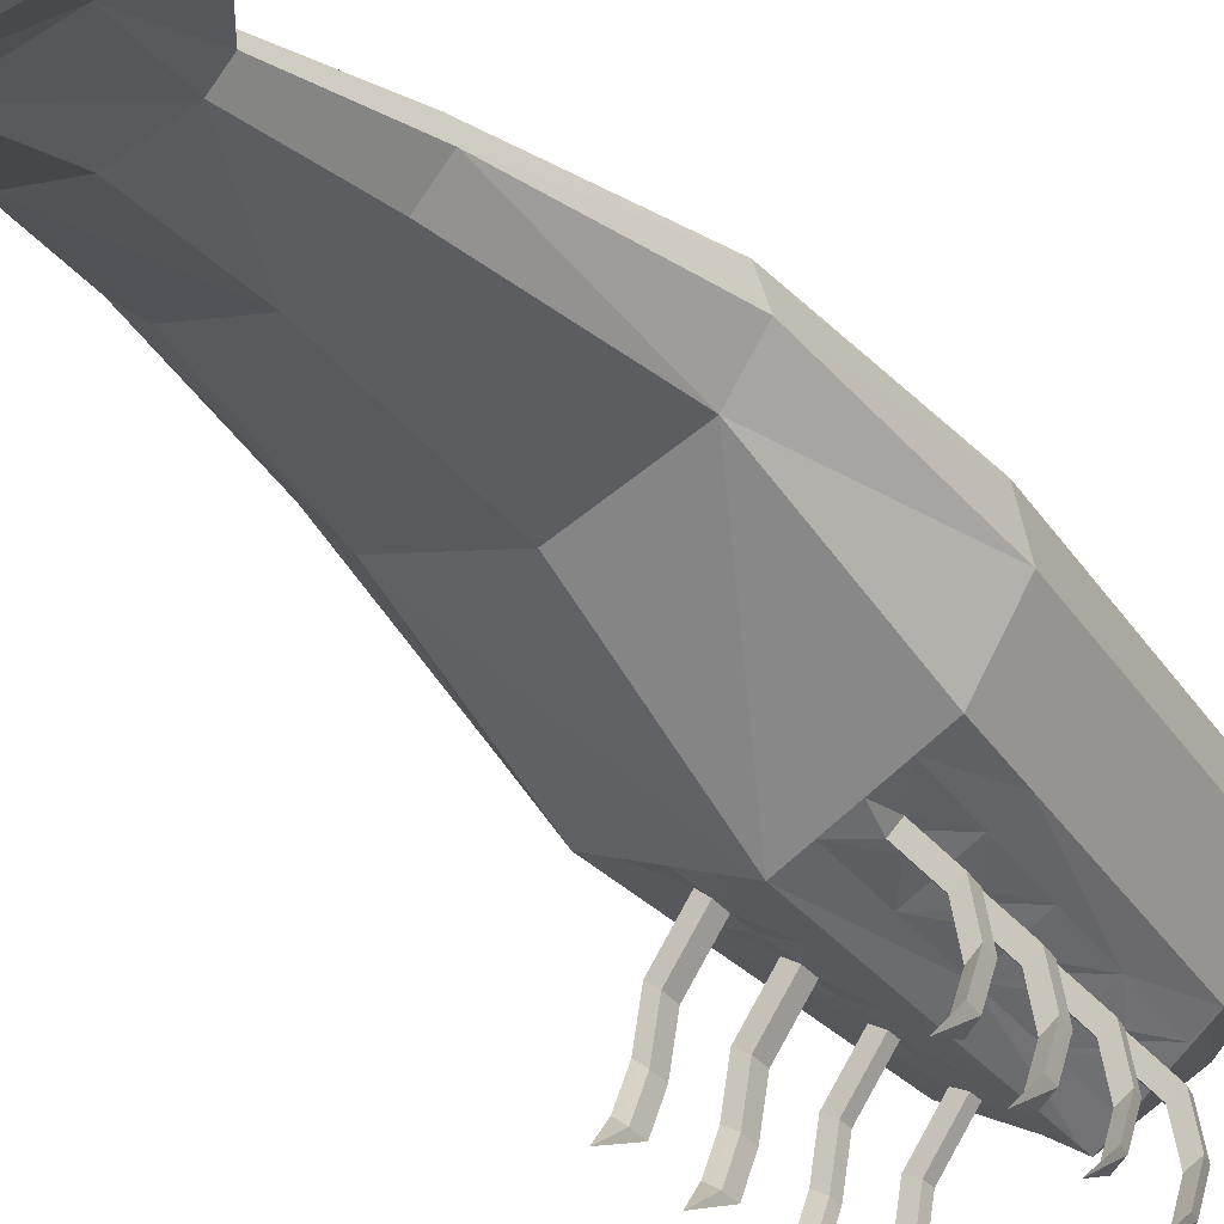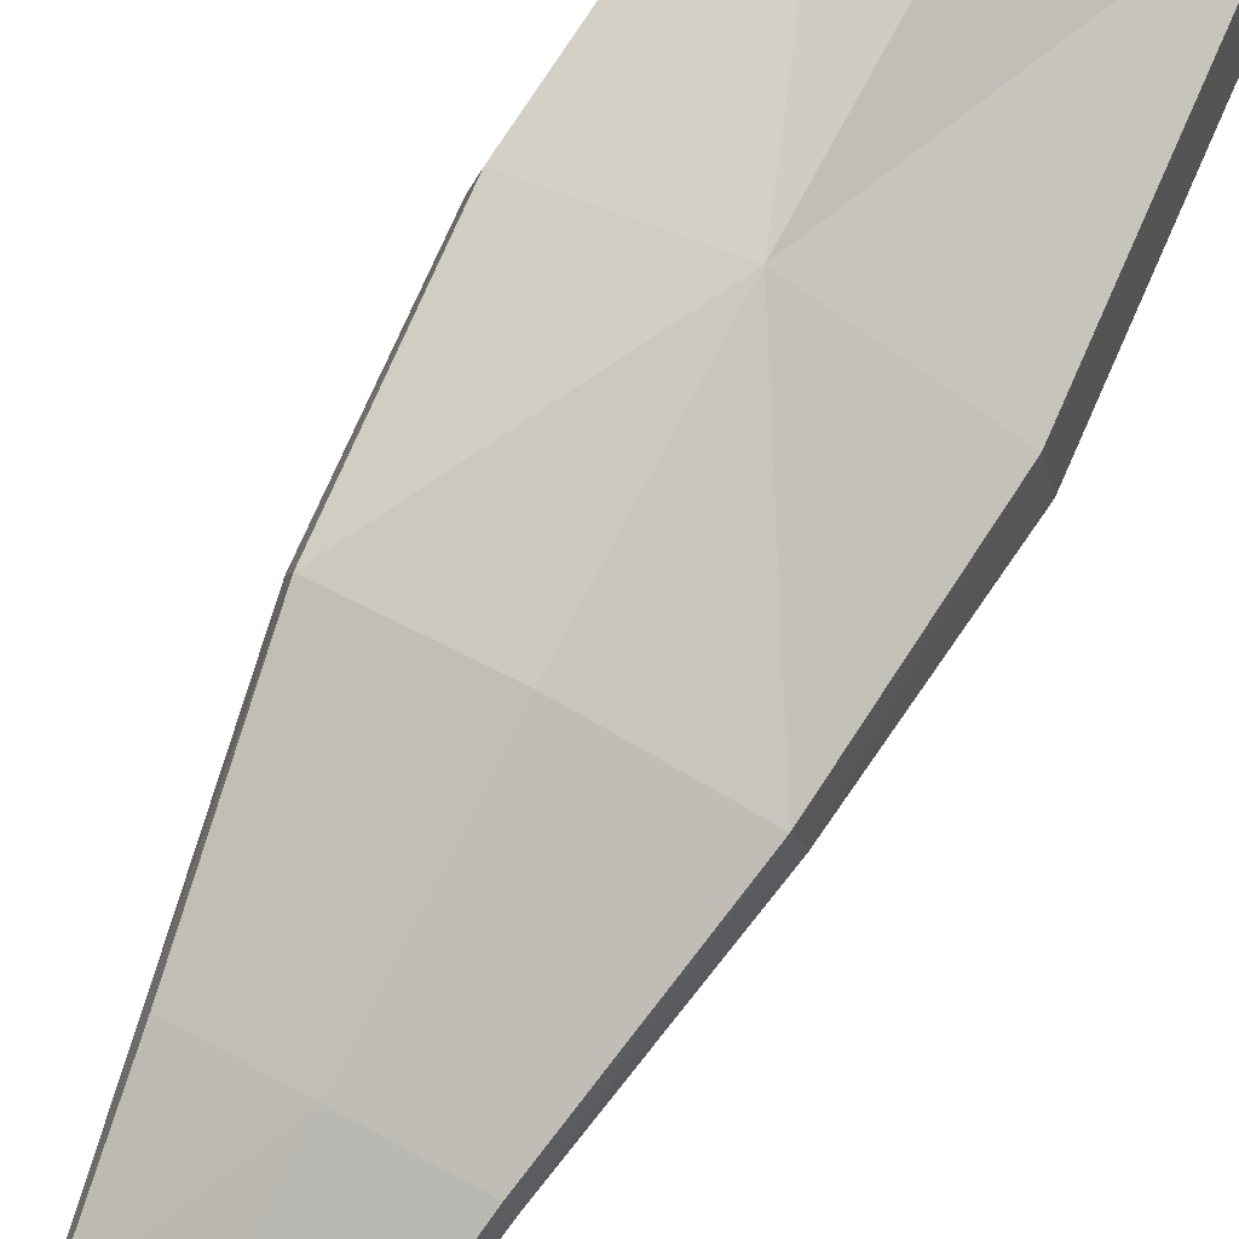
<metadata>
{"format":"obj","ext":"obj","renderer":"f3d","projection":"perspective","resolution":1024,"background":"white","views":[{"elev":-34.8,"azim":-146.9,"up":"+Z"},{"elev":75.7,"azim":-151.7,"up":"+Z"}]}
</metadata>
<code>
o Cube
v 0.2829 -0.5512 0.4039
v 0.1552 -0.8517 1.005
v 0.3625 0.4488 0.4039
v 0.4631 0.4488 0.813
v 0 0.4488 0.2227
v 0 0.4488 1.022
v 0 -0.5512 0.2227
v 0 -0.5512 1.022
v 0.5 0.4488 0.6248
v 0.4204 -0.5512 0.6248
v 0 1.783 0.7955
v 0 1.14 0.9525
v 0.4067 1.127 0.8279
v 0.435 1.115 0.7156
v 0.3295 1.101 0.5838
v 0 1.09 0.4757
v 0 2.199 0.6574
v 0.2892 1.774 0.7167
v 0.3124 1.767 0.6457
v 0.2259 1.758 0.5623
v 0 1.751 0.494
v 0.2255 2.193 0.6048
v 0.241 2.188 0.5575
v 0.1834 2.182 0.5019
v 0 2.178 0.4563
v 0 2.752 0.3774
v 0 2.558 0.5263
v 0.4265 2.553 0.4738
v 0.4937 2.548 0.4264
v 0.2758 2.542 0.3709
v 0 2.537 0.3253
v 0.4631 2.747 0.3249
v 0.5239 2.98 0.0544
v 0.4764 2.736 0.222
v 0 2.731 0.1764
v 0 2.926 0.1439
v 0.1722 -1.069 0.8156
v 0.2369 -0.5903 0.4039
v 0 -0.5903 0.2227
v 0.1461 -0.9115 1.005
v 0 -1.206 1.009
v 0 -1.063 0.6381
v 0.3835 -0.5512 0.813
v 0.1353 -1.069 1.004
v 0.1036 -0.8583 1.005
v 0.0713 -0.9067 1.005
v 0.09708 -0.8484 1.032
v 0.07359 -0.917 1.032
v 0.1703 -0.839 1.032
v 0.1574 -0.9238 1.032
v 0.09708 -0.8484 1.11
v 0.07359 -0.917 1.11
v 0.1703 -0.839 1.11
v 0.1574 -0.9238 1.11
v 0.1047 -0.86 1.128
v 0.07478 -0.9049 1.128
v 0.1525 -0.8539 1.128
v 0.1441 -0.9094 1.128
v 0.3028 -0.3012 0.4039
v 0.3227 -0.05121 0.4039
v 0.3426 0.1988 0.4039
v 0.07072 -0.5512 0.268
v 0.1414 -0.5512 0.3133
v 0.2122 -0.5512 0.3586
v 0.2719 0.4488 0.3586
v 0.1813 0.4488 0.3133
v 0.09063 0.4488 0.268
v 0 0.1988 0.2227
v 0 -0.05121 0.2227
v 0 -0.3012 0.2227
v 0.08565 0.1988 0.268
v 0.08067 -0.05121 0.268
v 0.0757 -0.3012 0.268
v 0.1713 0.1988 0.3133
v 0.1613 -0.05121 0.3133
v 0.1514 -0.3012 0.3133
v 0.2569 0.1988 0.3586
v 0.242 -0.05121 0.3586
v 0.2271 -0.3012 0.3586
v 0.1391 -0.158 0.3008
v 0.1598 -0.158 0.3144
v 0.1774 -0.158 0.3258
v 0.1711 -0.1944 0.3269
v 0.1529 -0.1944 0.3122
v 0.1377 -0.1945 0.2997
v 0.1484 0.09977 0.2993
v 0.1694 0.09976 0.3144
v 0.1875 0.09975 0.3273
v 0.1821 0.04782 0.3284
v 0.1633 0.04781 0.3122
v 0.1471 0.0478 0.2982
v 0.1607 0.3503 0.2979
v 0.1786 0.3503 0.3144
v 0.1943 0.3503 0.3287
v 0.1903 0.2973 0.3297
v 0.174 0.2973 0.3123
v 0.1597 0.2973 0.2969
v 0.1287 -0.408 0.3024
v 0.1507 -0.408 0.3145
v 0.1689 -0.408 0.3242
v 0.1609 -0.4444 0.3253
v 0.1422 -0.4444 0.3122
v 0.127 -0.4445 0.3013
v 0.2617 -0.1665 0.1825
v 0.241 -0.1665 0.1688
v 0.2396 -0.203 0.1677
v 0.2793 -0.1666 0.1938
v 0.273 -0.203 0.1949
v 0.2548 -0.203 0.1802
v 0.2712 0.09119 0.1824
v 0.2503 0.0912 0.1673
v 0.249 0.03924 0.1663
v 0.2894 0.09119 0.1953
v 0.284 0.03925 0.1964
v 0.2652 0.03925 0.1803
v 0.2805 0.3417 0.1824
v 0.2625 0.3417 0.1659
v 0.2616 0.2887 0.1649
v 0.2962 0.3417 0.1967
v 0.2922 0.2887 0.1978
v 0.2758 0.2887 0.1803
v 0.2526 -0.4165 0.1825
v 0.2306 -0.4165 0.1704
v 0.2289 -0.453 0.1693
v 0.2708 -0.4166 0.1922
v 0.2628 -0.453 0.1934
v 0.244 -0.453 0.1802
v 0.2845 -0.1665 0.04573
v 0.2638 -0.1665 0.03209
v 0.2624 -0.203 0.03098
v 0.3021 -0.1666 0.05711
v 0.2958 -0.203 0.05822
v 0.2776 -0.203 0.04352
v 0.294 0.09119 0.0457
v 0.2731 0.0912 0.0306
v 0.2718 0.03924 0.02952
v 0.3122 0.09119 0.0586
v 0.3067 0.03925 0.05967
v 0.2879 0.03925 0.04355
v 0.3032 0.3417 0.04566
v 0.2853 0.3417 0.02922
v 0.2843 0.2887 0.02818
v 0.319 0.3417 0.05998
v 0.315 0.2887 0.06102
v 0.2986 0.2887 0.04358
v 0.2754 -0.4165 0.04577
v 0.2534 -0.4165 0.0337
v 0.2517 -0.453 0.03256
v 0.2936 -0.4166 0.05549
v 0.2856 -0.453 0.05664
v 0.2668 -0.453 0.04349
v 0.2845 -0.1073 -0.08644
v 0.2638 -0.1073 -0.1001
v 0.2624 -0.1438 -0.1012
v 0.3021 -0.1073 -0.07506
v 0.2958 -0.1438 -0.07396
v 0.2776 -0.1438 -0.08865
v 0.294 0.1504 -0.08647
v 0.2731 0.1504 -0.1016
v 0.2718 0.09849 -0.1026
v 0.3122 0.1504 -0.07357
v 0.3067 0.0985 -0.0725
v 0.2879 0.09849 -0.08862
v 0.3032 0.401 -0.08651
v 0.2853 0.401 -0.103
v 0.2843 0.3479 -0.104
v 0.319 0.401 -0.07219
v 0.315 0.348 -0.07115
v 0.2986 0.348 -0.08859
v 0.2754 -0.3573 -0.0864
v 0.2534 -0.3573 -0.09847
v 0.2517 -0.3938 -0.09961
v 0.2936 -0.3573 -0.07668
v 0.2856 -0.3938 -0.07554
v 0.2668 -0.3938 -0.08869
v 0.281 -0.01159 -0.1742
v 0.291 0.2384 -0.1742
v 0.3009 0.4884 -0.1742
v 0.2711 -0.2616 -0.1742
v -0.2829 -0.5512 0.4039
v -0.1552 -0.8517 1.005
v -0.3625 0.4488 0.4039
v -0.4631 0.4488 0.813
v -0.5 0.4488 0.6248
v -0.4204 -0.5512 0.6248
v -0.4067 1.127 0.8279
v -0.435 1.115 0.7156
v -0.3295 1.101 0.5838
v -0.2892 1.774 0.7167
v -0.3124 1.767 0.6457
v -0.2259 1.758 0.5623
v -0.2255 2.193 0.6048
v -0.241 2.188 0.5575
v -0.1834 2.182 0.5019
v -0.4265 2.553 0.4738
v -0.4937 2.548 0.4264
v -0.2758 2.542 0.3709
v -0.4631 2.747 0.3249
v -0.5239 2.98 0.0544
v -0.4764 2.736 0.222
v -0.1722 -1.069 0.8156
v -0.2369 -0.5903 0.4039
v -0.1461 -0.9115 1.005
v -0.3835 -0.5512 0.813
v -0.1353 -1.069 1.004
v -0.1036 -0.8583 1.005
v -0.0713 -0.9067 1.005
v -0.09708 -0.8484 1.032
v -0.07359 -0.917 1.032
v -0.1703 -0.839 1.032
v -0.1574 -0.9238 1.032
v -0.09708 -0.8484 1.11
v -0.07359 -0.917 1.11
v -0.1703 -0.839 1.11
v -0.1574 -0.9238 1.11
v -0.1047 -0.86 1.128
v -0.07478 -0.9049 1.128
v -0.1525 -0.8539 1.128
v -0.1441 -0.9094 1.128
v -0.3028 -0.3012 0.4039
v -0.3227 -0.05121 0.4039
v -0.3426 0.1988 0.4039
v -0.07072 -0.5512 0.268
v -0.1414 -0.5512 0.3133
v -0.2122 -0.5512 0.3586
v -0.2719 0.4488 0.3586
v -0.1813 0.4488 0.3133
v -0.09063 0.4488 0.268
v -0.08565 0.1988 0.268
v -0.08067 -0.05121 0.268
v -0.0757 -0.3012 0.268
v -0.1713 0.1988 0.3133
v -0.1613 -0.05121 0.3133
v -0.1514 -0.3012 0.3133
v -0.2569 0.1988 0.3586
v -0.242 -0.05121 0.3586
v -0.2271 -0.3012 0.3586
v -0.1391 -0.158 0.3008
v -0.1598 -0.158 0.3144
v -0.1774 -0.158 0.3258
v -0.1711 -0.1944 0.3269
v -0.1529 -0.1944 0.3122
v -0.1377 -0.1945 0.2997
v -0.1484 0.09977 0.2993
v -0.1694 0.09976 0.3144
v -0.1875 0.09975 0.3273
v -0.1821 0.04782 0.3284
v -0.1633 0.04781 0.3122
v -0.1471 0.0478 0.2982
v -0.1607 0.3503 0.2979
v -0.1786 0.3503 0.3144
v -0.1943 0.3503 0.3287
v -0.1903 0.2973 0.3297
v -0.174 0.2973 0.3123
v -0.1597 0.2973 0.2969
v -0.1287 -0.408 0.3024
v -0.1507 -0.408 0.3145
v -0.1689 -0.408 0.3242
v -0.1609 -0.4444 0.3253
v -0.1422 -0.4444 0.3122
v -0.127 -0.4445 0.3013
v -0.2617 -0.1665 0.1825
v -0.241 -0.1665 0.1688
v -0.2396 -0.203 0.1677
v -0.2793 -0.1666 0.1938
v -0.273 -0.203 0.1949
v -0.2548 -0.203 0.1802
v -0.2712 0.09119 0.1824
v -0.2503 0.0912 0.1673
v -0.249 0.03924 0.1663
v -0.2894 0.09119 0.1953
v -0.284 0.03925 0.1964
v -0.2652 0.03925 0.1803
v -0.2805 0.3417 0.1824
v -0.2625 0.3417 0.1659
v -0.2616 0.2887 0.1649
v -0.2962 0.3417 0.1967
v -0.2922 0.2887 0.1978
v -0.2758 0.2887 0.1803
v -0.2526 -0.4165 0.1825
v -0.2306 -0.4165 0.1704
v -0.2289 -0.453 0.1693
v -0.2708 -0.4166 0.1922
v -0.2628 -0.453 0.1934
v -0.244 -0.453 0.1802
v -0.2845 -0.1665 0.04573
v -0.2638 -0.1665 0.03209
v -0.2624 -0.203 0.03098
v -0.3021 -0.1666 0.05711
v -0.2958 -0.203 0.05822
v -0.2776 -0.203 0.04352
v -0.294 0.09119 0.0457
v -0.2731 0.0912 0.0306
v -0.2718 0.03924 0.02952
v -0.3122 0.09119 0.0586
v -0.3067 0.03925 0.05967
v -0.2879 0.03925 0.04355
v -0.3032 0.3417 0.04566
v -0.2853 0.3417 0.02922
v -0.2843 0.2887 0.02818
v -0.319 0.3417 0.05998
v -0.315 0.2887 0.06102
v -0.2986 0.2887 0.04358
v -0.2754 -0.4165 0.04577
v -0.2534 -0.4165 0.0337
v -0.2517 -0.453 0.03256
v -0.2936 -0.4166 0.05549
v -0.2856 -0.453 0.05664
v -0.2668 -0.453 0.04349
v -0.2845 -0.1073 -0.08644
v -0.2638 -0.1073 -0.1001
v -0.2624 -0.1438 -0.1012
v -0.3021 -0.1073 -0.07506
v -0.2958 -0.1438 -0.07396
v -0.2776 -0.1438 -0.08865
v -0.294 0.1504 -0.08647
v -0.2731 0.1504 -0.1016
v -0.2718 0.09849 -0.1026
v -0.3122 0.1504 -0.07357
v -0.3067 0.0985 -0.0725
v -0.2879 0.09849 -0.08862
v -0.3032 0.401 -0.08651
v -0.2853 0.401 -0.103
v -0.2843 0.3479 -0.104
v -0.319 0.401 -0.07219
v -0.315 0.348 -0.07115
v -0.2986 0.348 -0.08859
v -0.2754 -0.3573 -0.0864
v -0.2534 -0.3573 -0.09847
v -0.2517 -0.3938 -0.09961
v -0.2936 -0.3573 -0.07668
v -0.2856 -0.3938 -0.07554
v -0.2668 -0.3938 -0.08869
v -0.281 -0.01159 -0.1742
v -0.291 0.2384 -0.1742
v -0.3009 0.4884 -0.1742
v -0.2711 -0.2616 -0.1742
f 9 15 14
f 4 10 9
f 6 43 4
f 43 37 10
f 10 38 1
f 9 59 61
f 4 14 13
f 13 19 18
f 15 19 14
f 66 5 15
f 6 13 12
f 19 22 18
f 20 23 19
f 16 20 15
f 12 18 11
f 22 27 17
f 23 30 29
f 21 24 20
f 11 22 17
f 29 34 33
f 28 26 27
f 23 28 22
f 24 31 30
f 36 32 33
f 36 34 35
f 29 32 28
f 30 35 34
f 37 41 42
f 38 42 39
f 2 50 40
f 62 64 38
f 2 8 45
f 46 44 40
f 40 43 2
f 46 8 41
f 49 54 50
f 2 47 49
f 46 47 45
f 40 48 46
f 52 58 56
f 47 53 49
f 50 52 48
f 48 51 47
f 55 58 57
f 51 56 55
f 54 57 58
f 51 57 53
f 91 115 90
f 59 78 61
f 82 104 81
f 100 126 125
f 68 67 72
f 92 116 117
f 75 80 72
f 75 82 81
f 79 82 78
f 76 83 79
f 76 85 84
f 72 85 73
f 74 86 71
f 74 88 87
f 78 88 77
f 75 89 78
f 75 91 90
f 71 91 72
f 66 92 67
f 66 94 93
f 77 94 65
f 74 95 77
f 74 97 96
f 67 97 71
f 76 98 73
f 76 100 99
f 64 100 79
f 63 101 64
f 63 103 102
f 73 103 62
f 125 150 149
f 111 134 135
f 118 141 142
f 122 149 146
f 97 117 118
f 101 127 126
f 82 108 107
f 93 119 116
f 102 124 127
f 84 108 83
f 87 111 86
f 94 120 119
f 85 109 84
f 91 111 112
f 96 120 95
f 99 123 98
f 88 110 87
f 97 121 96
f 103 123 124
f 81 105 80
f 88 114 113
f 100 122 99
f 85 105 106
f 90 114 89
f 139 162 138
f 142 169 145
f 128 155 152
f 137 162 161
f 116 143 140
f 112 135 136
f 127 150 126
f 105 128 129
f 119 144 143
f 110 137 134
f 124 151 127
f 106 129 130
f 121 144 120
f 113 138 137
f 104 131 128
f 118 145 121
f 115 138 114
f 107 132 131
f 123 146 147
f 112 139 115
f 109 132 108
f 124 147 148
f 117 140 141
f 106 133 109
f 164 167 178
f 173 174 179
f 159 158 177
f 166 165 178
f 131 156 155
f 147 170 171
f 136 163 139
f 133 156 132
f 147 172 148
f 141 164 165
f 130 157 133
f 146 173 170
f 141 166 142
f 135 158 159
f 149 174 173
f 140 167 164
f 135 160 136
f 151 174 150
f 129 152 153
f 143 168 167
f 134 161 158
f 148 175 151
f 129 154 130
f 145 168 144
f 160 159 177
f 174 175 179
f 153 152 176
f 167 168 178
f 158 161 177
f 175 172 179
f 154 153 176
f 168 169 178
f 161 162 177
f 152 155 176
f 169 166 178
f 162 163 177
f 155 156 176
f 171 170 179
f 163 160 177
f 156 157 176
f 172 171 179
f 165 164 178
f 157 154 176
f 170 173 179
f 184 188 182
f 185 183 184
f 204 6 183
f 201 204 185
f 202 185 180
f 221 180 184
f 183 187 184
f 186 190 187
f 190 188 187
f 188 228 226
f 6 186 183
f 192 190 189
f 193 191 190
f 191 16 188
f 12 189 186
f 27 192 17
f 193 197 194
f 194 21 191
f 11 192 189
f 196 200 197
f 26 195 27
f 195 193 192
f 194 31 25
f 36 198 26
f 200 36 35
f 198 196 195
f 197 35 31
f 201 41 205
f 202 42 201
f 211 181 203
f 39 180 224
f 8 181 206
f 205 207 203
f 204 203 181
f 207 8 206
f 215 210 211
f 181 208 206
f 208 207 206
f 209 203 207
f 213 219 215
f 214 208 210
f 213 211 209
f 212 209 208
f 219 216 218
f 212 217 213
f 215 218 214
f 218 212 214
f 273 249 248
f 222 237 180
f 262 240 239
f 258 284 259
f 230 69 7
f 250 274 251
f 238 233 230
f 233 240 236
f 240 237 236
f 241 234 237
f 234 243 231
f 243 230 231
f 244 232 229
f 232 246 235
f 246 236 235
f 247 233 236
f 233 249 230
f 249 229 230
f 250 227 228
f 227 252 226
f 252 235 226
f 253 232 235
f 232 255 229
f 255 228 229
f 256 234 231
f 234 258 237
f 258 225 237
f 259 224 225
f 224 261 223
f 261 231 223
f 283 308 284
f 269 292 268
f 276 299 275
f 280 307 283
f 255 275 250
f 259 285 260
f 240 266 241
f 251 277 252
f 260 282 261
f 266 242 241
f 269 245 244
f 252 278 253
f 267 243 242
f 249 269 244
f 278 254 253
f 281 257 256
f 268 246 245
f 279 255 254
f 261 281 256
f 263 239 238
f 246 272 247
f 280 258 257
f 243 263 238
f 272 248 247
f 320 297 296
f 327 300 303
f 286 313 289
f 295 320 296
f 274 301 277
f 270 293 269
f 308 285 284
f 263 286 262
f 277 302 278
f 268 295 271
f 309 282 285
f 264 287 263
f 302 279 278
f 271 296 272
f 262 289 265
f 303 276 279
f 296 273 272
f 265 290 266
f 281 304 280
f 297 270 273
f 290 267 266
f 282 305 281
f 275 298 274
f 291 264 267
f 322 336 325
f 331 337 332
f 317 335 316
f 324 336 323
f 289 314 290
f 305 328 304
f 321 294 297
f 314 291 290
f 330 305 306
f 299 322 298
f 315 288 291
f 304 331 307
f 324 299 300
f 293 316 292
f 307 332 308
f 298 325 301
f 318 293 294
f 332 309 308
f 287 310 286
f 301 326 302
f 292 319 295
f 333 306 309
f 312 287 288
f 326 303 302
f 318 335 317
f 332 337 333
f 311 334 310
f 325 336 326
f 316 335 319
f 333 337 330
f 312 334 311
f 326 336 327
f 319 335 320
f 310 334 313
f 327 336 324
f 320 335 321
f 313 334 314
f 329 337 328
f 321 335 318
f 314 334 315
f 330 337 329
f 323 336 322
f 315 334 312
f 328 337 331
f 9 3 15
f 4 43 10
f 6 8 43
f 43 44 37
f 10 37 38
f 61 3 9
f 9 10 1
f 59 60 61
f 9 1 59
f 4 9 14
f 13 14 19
f 15 20 19
f 15 3 65
f 66 67 5
f 15 65 66
f 5 16 15
f 6 4 13
f 19 23 22
f 20 24 23
f 16 21 20
f 12 13 18
f 22 28 27
f 23 24 30
f 21 25 24
f 11 18 22
f 29 30 34
f 28 32 26
f 23 29 28
f 24 25 31
f 36 26 32
f 36 33 34
f 29 33 32
f 30 31 35
f 37 44 41
f 38 37 42
f 2 49 50
f 39 7 62
f 62 63 64
f 64 1 38
f 38 39 62
f 2 43 8
f 46 41 44
f 40 44 43
f 46 45 8
f 49 53 54
f 2 45 47
f 46 48 47
f 40 50 48
f 52 54 58
f 47 51 53
f 50 54 52
f 48 52 51
f 55 56 58
f 51 52 56
f 54 53 57
f 51 55 57
f 91 112 115
f 59 1 64
f 64 79 78
f 78 77 65
f 65 3 61
f 59 64 78
f 78 65 61
f 82 107 104
f 100 101 126
f 72 73 62
f 62 7 70
f 70 69 68
f 72 62 70
f 67 71 72
f 68 5 67
f 72 70 68
f 92 93 116
f 75 81 80
f 75 78 82
f 79 83 82
f 76 84 83
f 76 73 85
f 72 80 85
f 74 87 86
f 74 77 88
f 78 89 88
f 75 90 89
f 75 72 91
f 71 86 91
f 66 93 92
f 66 65 94
f 77 95 94
f 74 96 95
f 74 71 97
f 67 92 97
f 76 99 98
f 76 79 100
f 64 101 100
f 63 102 101
f 63 62 103
f 73 98 103
f 125 126 150
f 111 110 134
f 118 117 141
f 122 125 149
f 97 92 117
f 101 102 127
f 82 83 108
f 93 94 119
f 102 103 124
f 84 109 108
f 87 110 111
f 94 95 120
f 85 106 109
f 91 86 111
f 96 121 120
f 99 122 123
f 88 113 110
f 97 118 121
f 103 98 123
f 81 104 105
f 88 89 114
f 100 125 122
f 85 80 105
f 90 115 114
f 139 163 162
f 142 166 169
f 128 131 155
f 137 138 162
f 116 119 143
f 112 111 135
f 127 151 150
f 105 104 128
f 119 120 144
f 110 113 137
f 124 148 151
f 106 105 129
f 121 145 144
f 113 114 138
f 104 107 131
f 118 142 145
f 115 139 138
f 107 108 132
f 123 122 146
f 112 136 139
f 109 133 132
f 124 123 147
f 117 116 140
f 106 130 133
f 131 132 156
f 147 146 170
f 136 160 163
f 133 157 156
f 147 171 172
f 141 140 164
f 130 154 157
f 146 149 173
f 141 165 166
f 135 134 158
f 149 150 174
f 140 143 167
f 135 159 160
f 151 175 174
f 129 128 152
f 143 144 168
f 134 137 161
f 148 172 175
f 129 153 154
f 145 169 168
f 184 187 188
f 185 204 183
f 204 8 6
f 201 205 204
f 202 201 185
f 184 182 222
f 221 220 180
f 184 222 221
f 180 185 184
f 183 186 187
f 186 189 190
f 190 191 188
f 226 182 188
f 188 16 5
f 228 227 226
f 188 5 228
f 6 12 186
f 192 193 190
f 193 194 191
f 191 21 16
f 12 11 189
f 27 195 192
f 193 196 197
f 194 25 21
f 11 17 192
f 196 199 200
f 26 198 195
f 195 196 193
f 194 197 31
f 36 199 198
f 200 199 36
f 198 199 196
f 197 200 35
f 201 42 41
f 202 39 42
f 211 210 181
f 223 7 39
f 39 202 180
f 180 225 224
f 224 223 39
f 8 204 181
f 205 41 207
f 204 205 203
f 207 41 8
f 215 214 210
f 181 210 208
f 208 209 207
f 209 211 203
f 213 217 219
f 214 212 208
f 213 215 211
f 212 213 209
f 219 217 216
f 212 216 217
f 215 219 218
f 218 216 212
f 273 270 249
f 220 221 222
f 222 182 226
f 235 236 237
f 222 226 235
f 180 220 222
f 237 225 180
f 222 235 237
f 262 265 240
f 258 283 284
f 223 231 230
f 229 228 5
f 7 223 230
f 230 229 5
f 5 68 69
f 69 70 7
f 230 5 69
f 250 275 274
f 238 239 233
f 233 239 240
f 240 241 237
f 241 242 234
f 234 242 243
f 243 238 230
f 244 245 232
f 232 245 246
f 246 247 236
f 247 248 233
f 233 248 249
f 249 244 229
f 250 251 227
f 227 251 252
f 252 253 235
f 253 254 232
f 232 254 255
f 255 250 228
f 256 257 234
f 234 257 258
f 258 259 225
f 259 260 224
f 224 260 261
f 261 256 231
f 283 307 308
f 269 293 292
f 276 300 299
f 280 304 307
f 255 276 275
f 259 284 285
f 240 265 266
f 251 274 277
f 260 285 282
f 266 267 242
f 269 268 245
f 252 277 278
f 267 264 243
f 249 270 269
f 278 279 254
f 281 280 257
f 268 271 246
f 279 276 255
f 261 282 281
f 263 262 239
f 246 271 272
f 280 283 258
f 243 264 263
f 272 273 248
f 320 321 297
f 327 324 300
f 286 310 313
f 295 319 320
f 274 298 301
f 270 294 293
f 308 309 285
f 263 287 286
f 277 301 302
f 268 292 295
f 309 306 282
f 264 288 287
f 302 303 279
f 271 295 296
f 262 286 289
f 303 300 276
f 296 297 273
f 265 289 290
f 281 305 304
f 297 294 270
f 290 291 267
f 282 306 305
f 275 299 298
f 291 288 264
f 289 313 314
f 305 329 328
f 321 318 294
f 314 315 291
f 330 329 305
f 299 323 322
f 315 312 288
f 304 328 331
f 324 323 299
f 293 317 316
f 307 331 332
f 298 322 325
f 318 317 293
f 332 333 309
f 287 311 310
f 301 325 326
f 292 316 319
f 333 330 306
f 312 311 287
f 326 327 303

</code>
